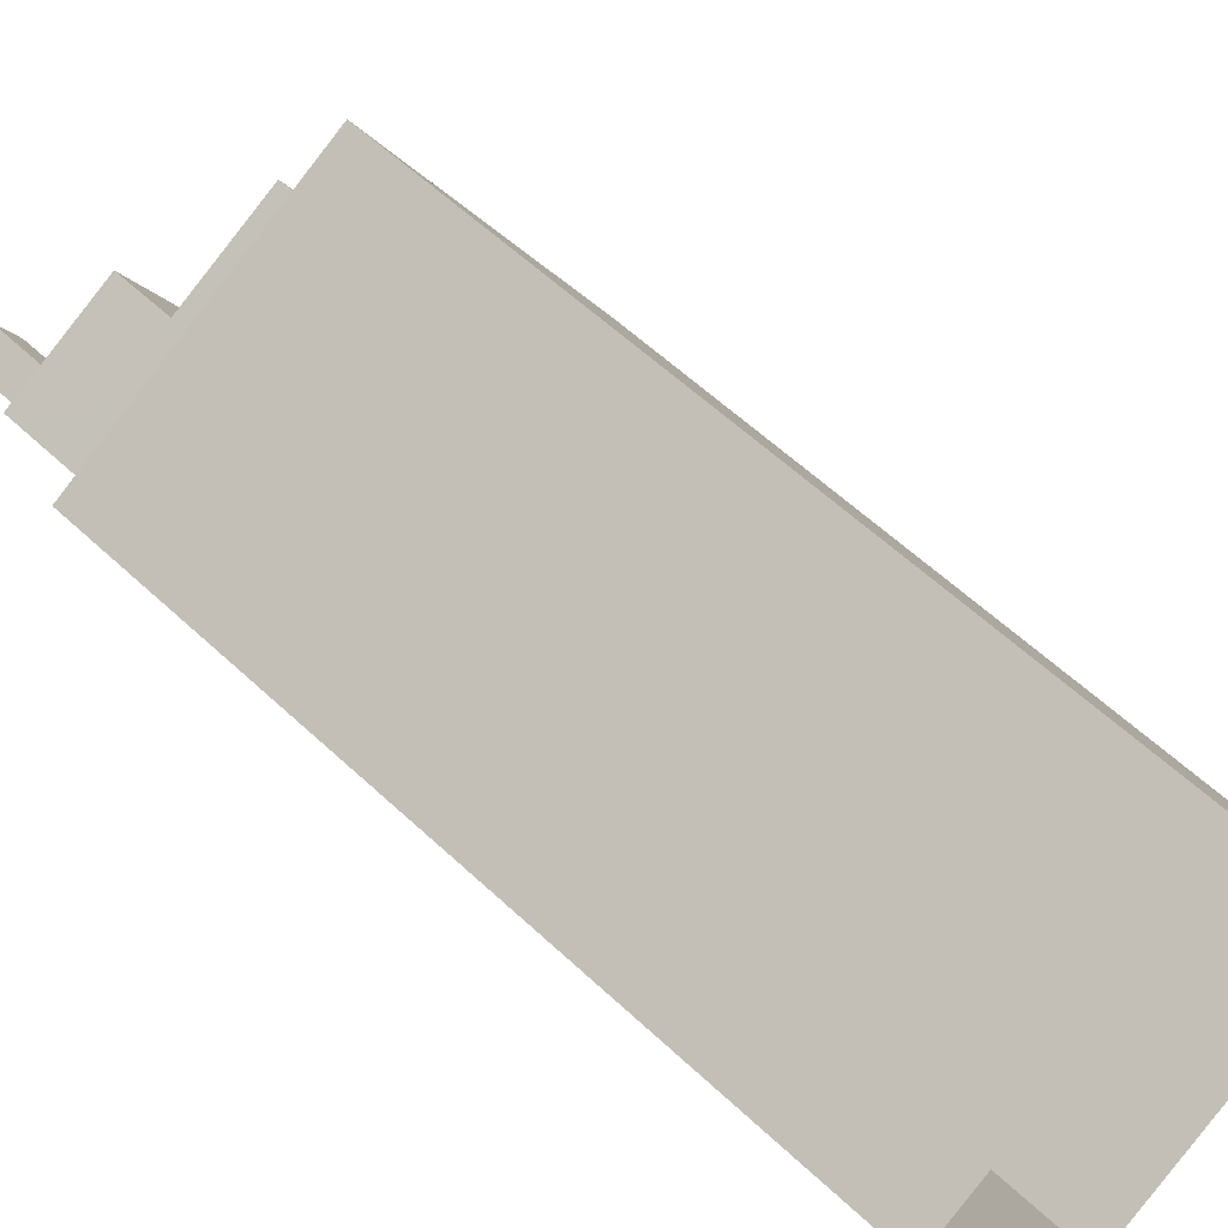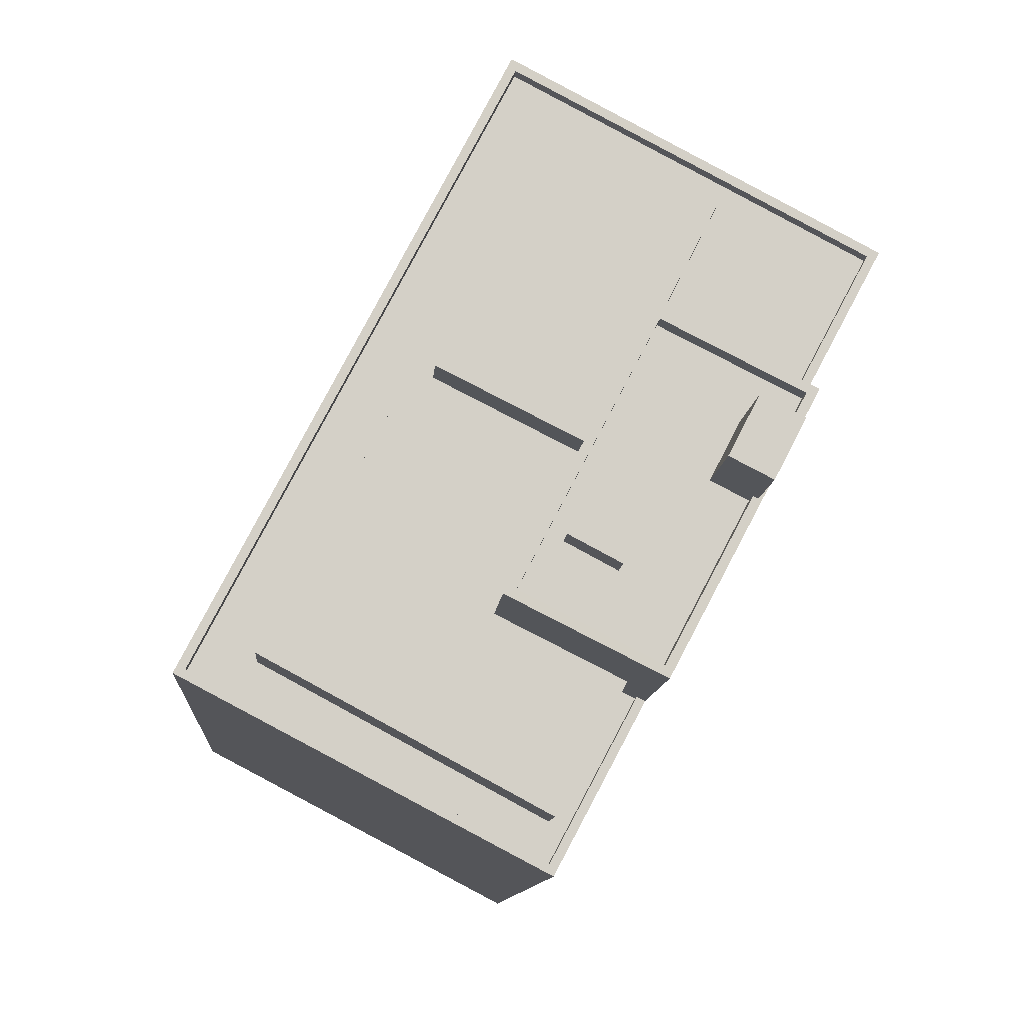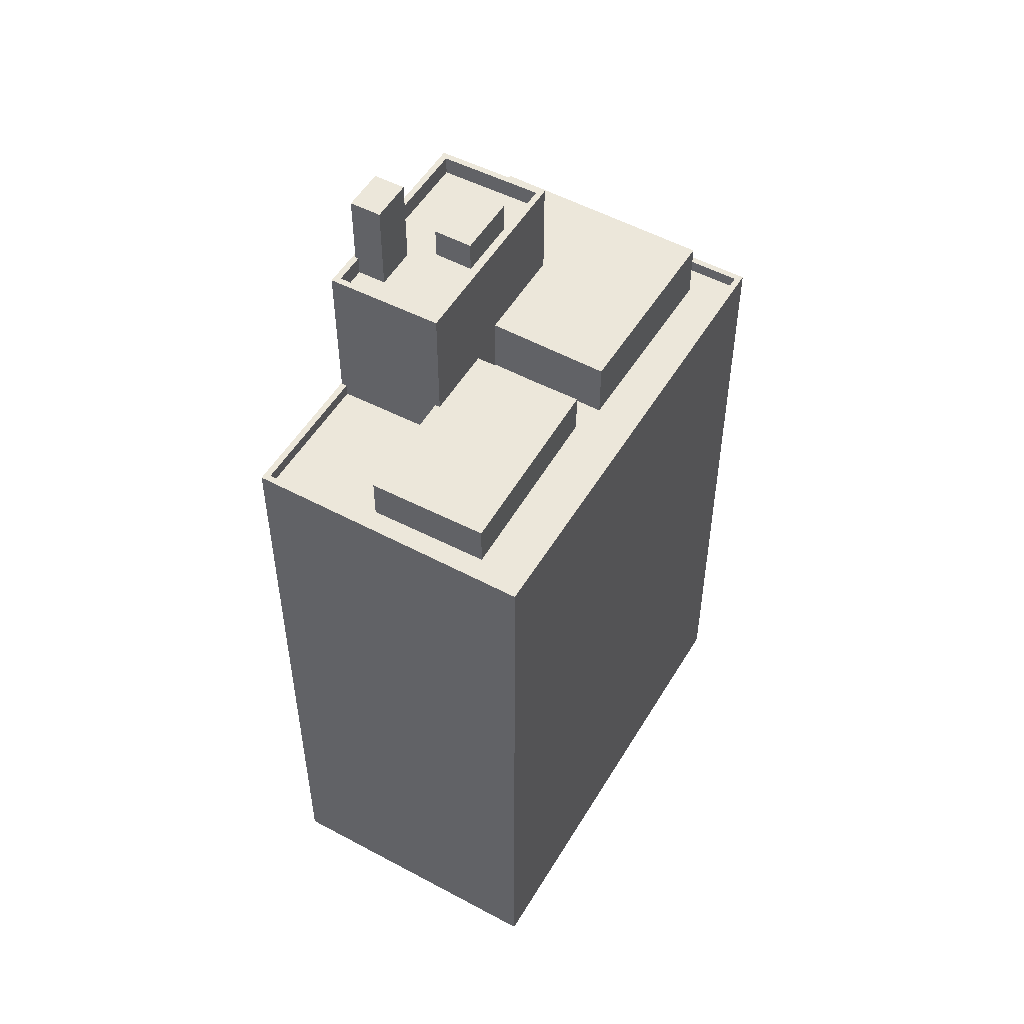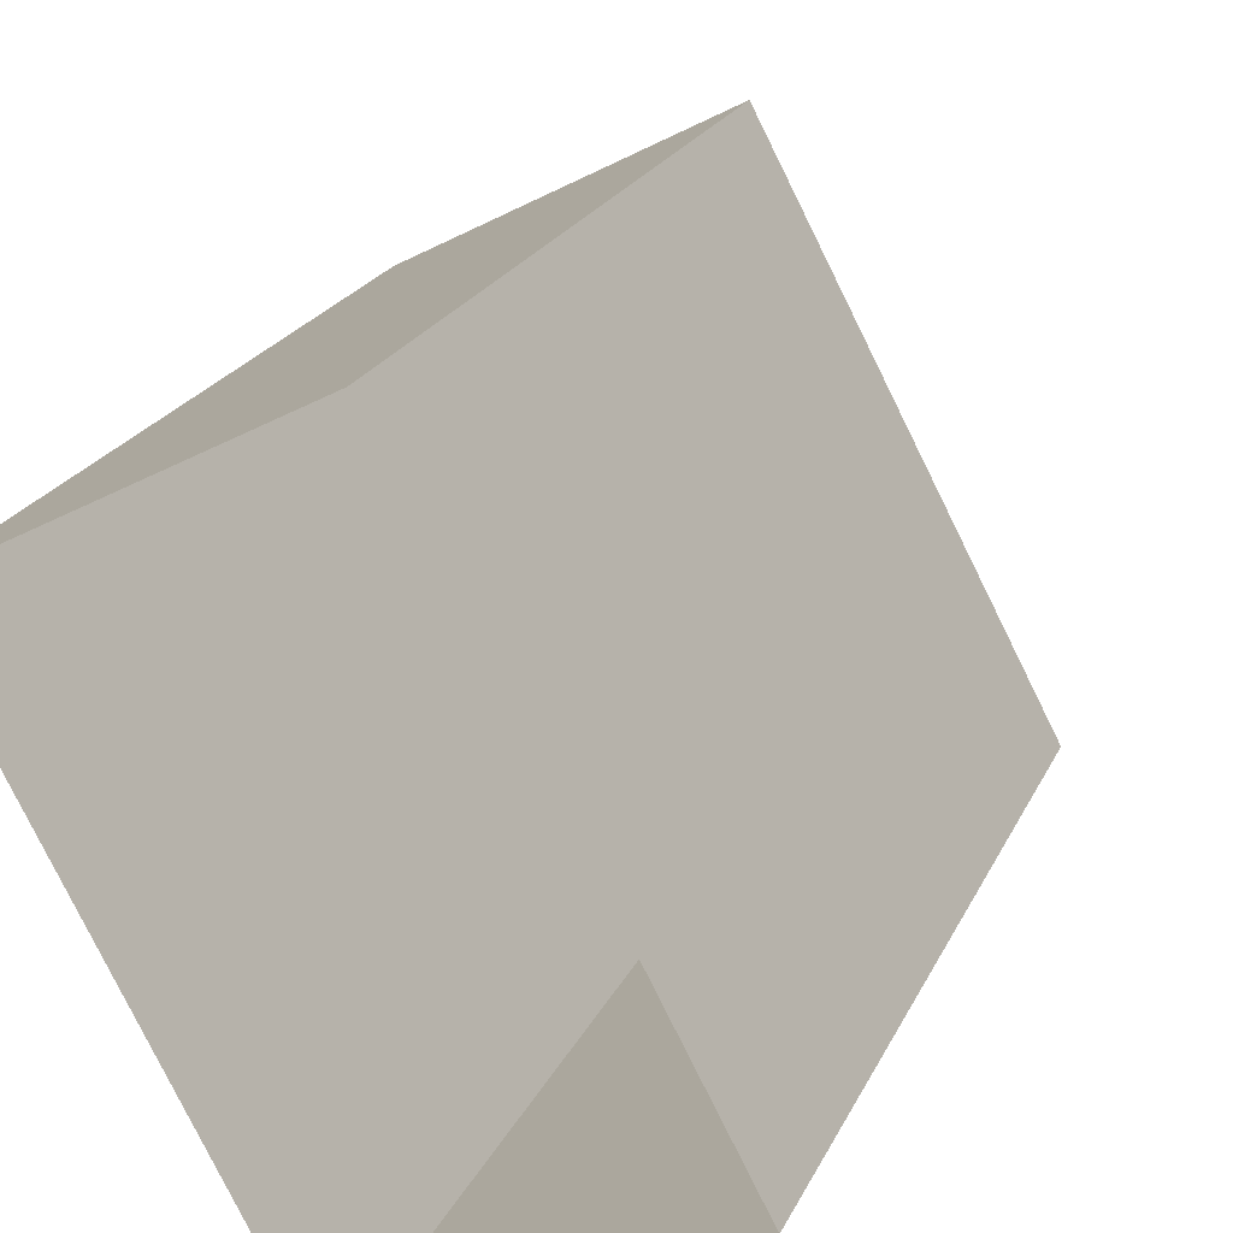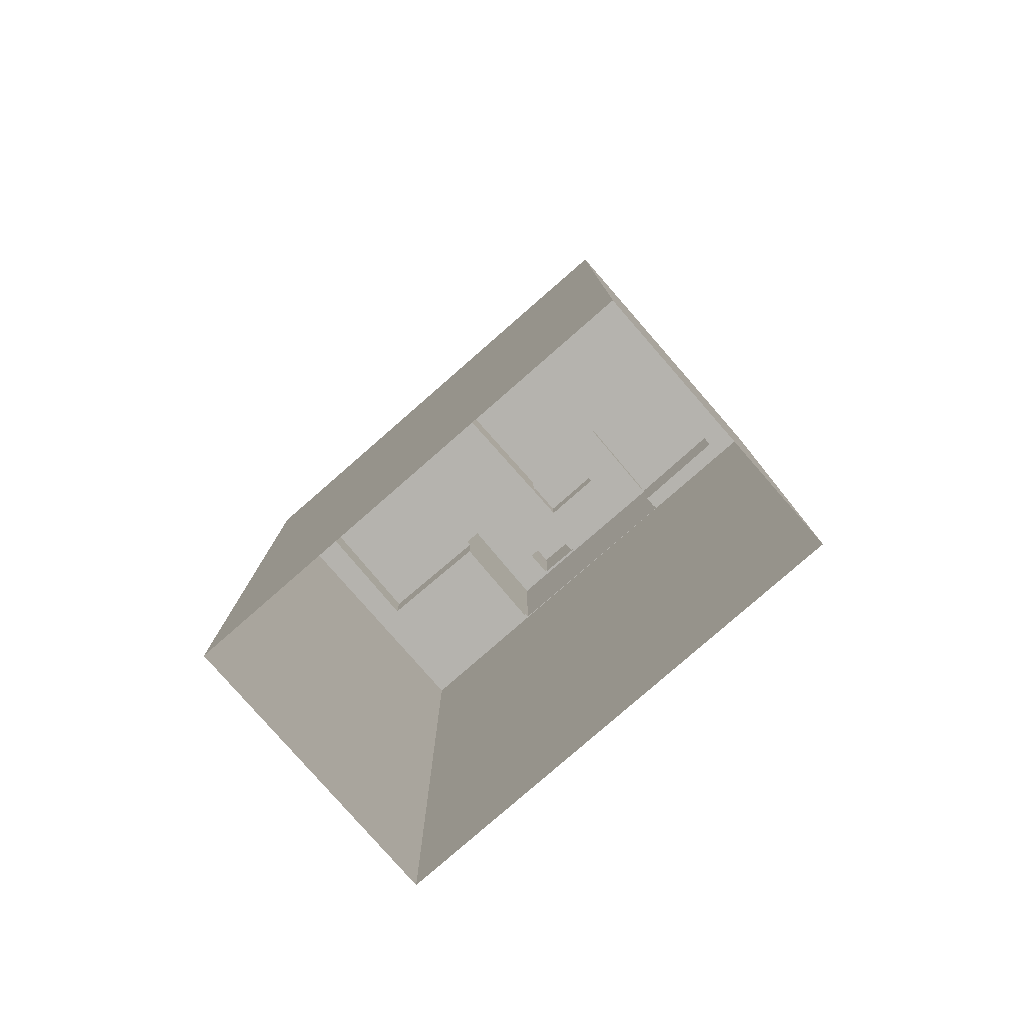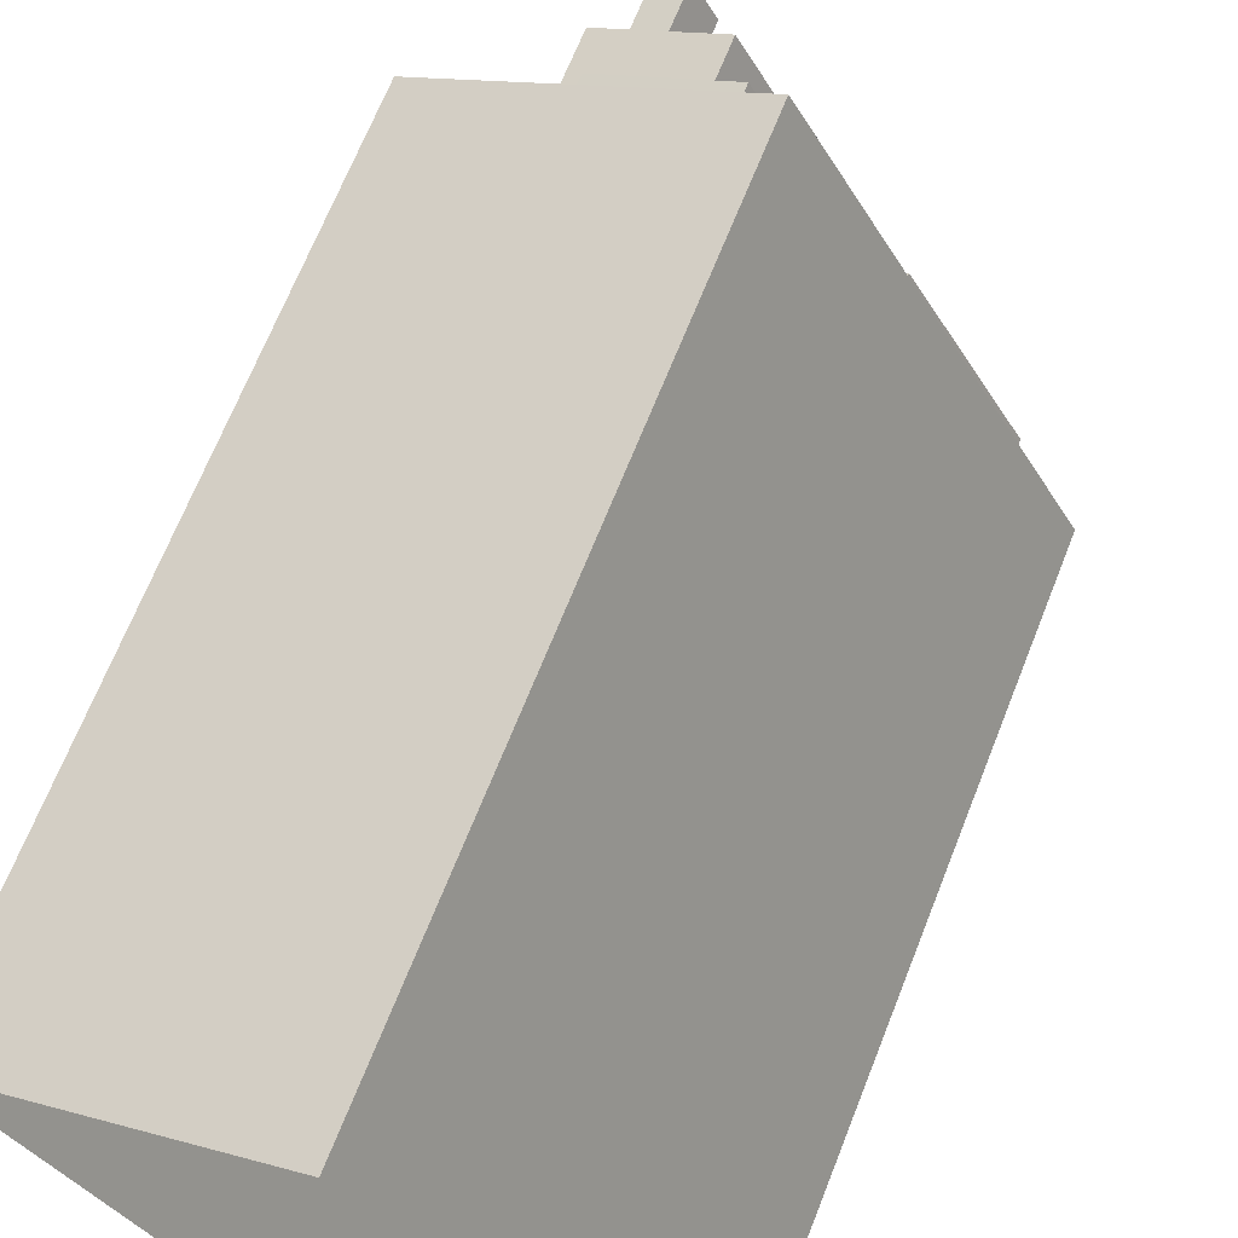
<metadata>
{"format":"obj","ext":"obj","renderer":"f3d","projection":"perspective","resolution":1024,"background":"white","views":[{"elev":59.1,"azim":133.9,"up":"+Y"},{"elev":-9.0,"azim":-3.4,"up":"+Y"},{"elev":52.0,"azim":-177.7,"up":"+Z"},{"elev":20.6,"azim":-161.3,"up":"+Y"},{"elev":-79.9,"azim":-76.7,"up":"+Z"},{"elev":67.4,"azim":-158.5,"up":"+Y"}]}
</metadata>
<code>
v -5489 -3.56e+04 3.484
v -5501 -3.56e+04 3.488
v -5490 -3.557e+04 3.496
v -5478 -3.558e+04 3.492
v -5484 -3.558e+04 35.5
v -5478 -3.558e+04 35.5
v -5490 -3.557e+04 35.5
v -5482 -3.559e+04 35.49
v -5489 -3.56e+04 35.49
v -5498 -3.559e+04 35.49
v -5501 -3.559e+04 35.49
v -5494 -3.559e+04 35.5
v -5486 -3.56e+04 35.49
v -5489 -3.56e+04 35.49
v -5487 -3.56e+04 35.49
v -5489 -3.559e+04 35.49
v -5488 -3.559e+04 35.49
v -5493 -3.559e+04 35.5
v -5486 -3.558e+04 35.5
v -5489 -3.558e+04 35.5
v -5489 -3.56e+04 36.09
v -5501 -3.559e+04 36.09
v -5501 -3.56e+04 36.09
v -5489 -3.56e+04 36.09
v -5490 -3.557e+04 36.1
v -5490 -3.557e+04 36.1
v -5478 -3.558e+04 36.1
v -5478 -3.558e+04 36.1
v -5486 -3.56e+04 36.09
v -5486 -3.56e+04 36.09
v -5482 -3.559e+04 36.09
v -5481 -3.559e+04 36.09
v -5489 -3.56e+04 38.31
v -5491 -3.559e+04 38.31
v -5498 -3.559e+04 38.31
v -5494 -3.559e+04 38.32
v -5487 -3.56e+04 38.31
v -5489 -3.559e+04 38.31
v -5486 -3.558e+04 37.48
v -5484 -3.558e+04 37.48
v -5486 -3.558e+04 37.48
v -5488 -3.559e+04 37.48
v -5493 -3.559e+04 37.48
v -5489 -3.558e+04 37.48
v -5488 -3.559e+04 42.33
v -5484 -3.559e+04 42.33
v -5486 -3.559e+04 42.33
v -5482 -3.559e+04 42.33
v -5490 -3.559e+04 42.33
v -5487 -3.559e+04 42.33
v -5489 -3.559e+04 42.33
v -5486 -3.56e+04 42.33
v -5483 -3.559e+04 42.33
v -5486 -3.559e+04 42.33
v -5482 -3.559e+04 42.33
v -5485 -3.559e+04 42.33
v -5486 -3.558e+04 42.33
v -5491 -3.559e+04 42.33
v -5481 -3.559e+04 43.23
v -5486 -3.558e+04 43.24
v -5482 -3.559e+04 43.23
v -5491 -3.559e+04 43.23
v -5491 -3.559e+04 43.23
v -5486 -3.56e+04 43.23
v -5486 -3.56e+04 43.23
v -5486 -3.558e+04 43.23
v -5482 -3.559e+04 43.23
v -5483 -3.559e+04 43.23
v -5482 -3.559e+04 43.23
v -5483 -3.559e+04 43.23
v -5483 -3.559e+04 46.63
v -5482 -3.559e+04 46.63
v -5484 -3.559e+04 46.63
v -5485 -3.559e+04 46.63
v -5489 -3.559e+04 43.83
v -5486 -3.559e+04 43.83
v -5488 -3.559e+04 43.83
v -5487 -3.559e+04 43.83
f 1 2 3
f 4 1 3
f 5 6 7
f 8 6 5
f 9 10 11
f 7 11 12
f 13 14 9
f 13 15 14
f 16 17 18
f 19 8 5
f 16 18 12
f 12 11 10
f 14 10 9
f 7 18 20
f 5 7 20
f 7 12 18
f 21 22 23
f 21 24 22
f 22 25 23
f 22 26 25
f 25 27 28
f 25 26 27
f 29 24 30
f 24 21 30
f 31 32 27
f 27 32 28
f 30 21 28
f 32 30 28
f 33 34 35
f 35 34 36
f 33 37 34
f 36 34 38
f 39 40 41
f 42 41 43
f 43 41 44
f 41 40 44
f 45 46 47
f 48 47 46
f 49 50 51
f 52 50 49
f 53 50 52
f 46 45 54
f 48 46 55
f 56 54 50
f 53 56 50
f 46 54 56
f 57 58 45
f 47 57 45
f 58 49 51
f 45 58 51
f 59 60 61
f 62 63 64
f 65 62 64
f 60 63 62
f 61 60 66
f 66 60 62
f 67 59 61
f 59 68 64
f 64 68 65
f 61 69 67
f 65 68 70
f 59 67 68
f 71 72 73
f 74 71 73
f 75 76 77
f 75 78 76
f 11 24 9
f 11 22 24
f 22 11 7
f 26 22 7
f 27 26 7
f 6 27 7
f 31 27 6
f 8 31 6
f 24 13 9
f 24 29 13
f 23 3 2
f 23 25 3
f 3 28 4
f 3 25 28
f 4 28 21
f 1 4 21
f 21 23 2
f 1 21 2
f 12 36 38
f 16 12 38
f 15 33 14
f 15 37 33
f 33 35 10
f 14 33 10
f 35 36 12
f 10 35 12
f 20 40 5
f 20 44 40
f 5 39 19
f 5 40 39
f 42 43 18
f 17 42 18
f 43 44 20
f 18 43 20
f 63 60 38
f 63 38 34
f 60 41 42
f 38 42 16
f 16 42 17
f 60 42 38
f 58 62 49
f 49 65 52
f 49 62 65
f 62 58 57
f 66 62 57
f 48 61 47
f 47 66 57
f 47 61 66
f 53 52 65
f 70 53 65
f 69 61 48
f 55 69 48
f 41 60 39
f 19 39 31
f 8 19 31
f 39 60 59
f 31 59 32
f 31 39 59
f 32 59 64
f 30 32 64
f 63 37 64
f 64 37 30
f 63 34 37
f 13 29 15
f 30 37 29
f 29 37 15
f 55 46 69
f 67 69 72
f 72 69 73
f 69 46 73
f 67 72 71
f 68 67 71
f 56 70 74
f 74 70 71
f 56 53 70
f 71 70 68
f 46 56 74
f 73 46 74
f 45 76 54
f 45 77 76
f 54 78 50
f 54 76 78
f 78 75 51
f 50 78 51
f 75 77 45
f 51 75 45

</code>
